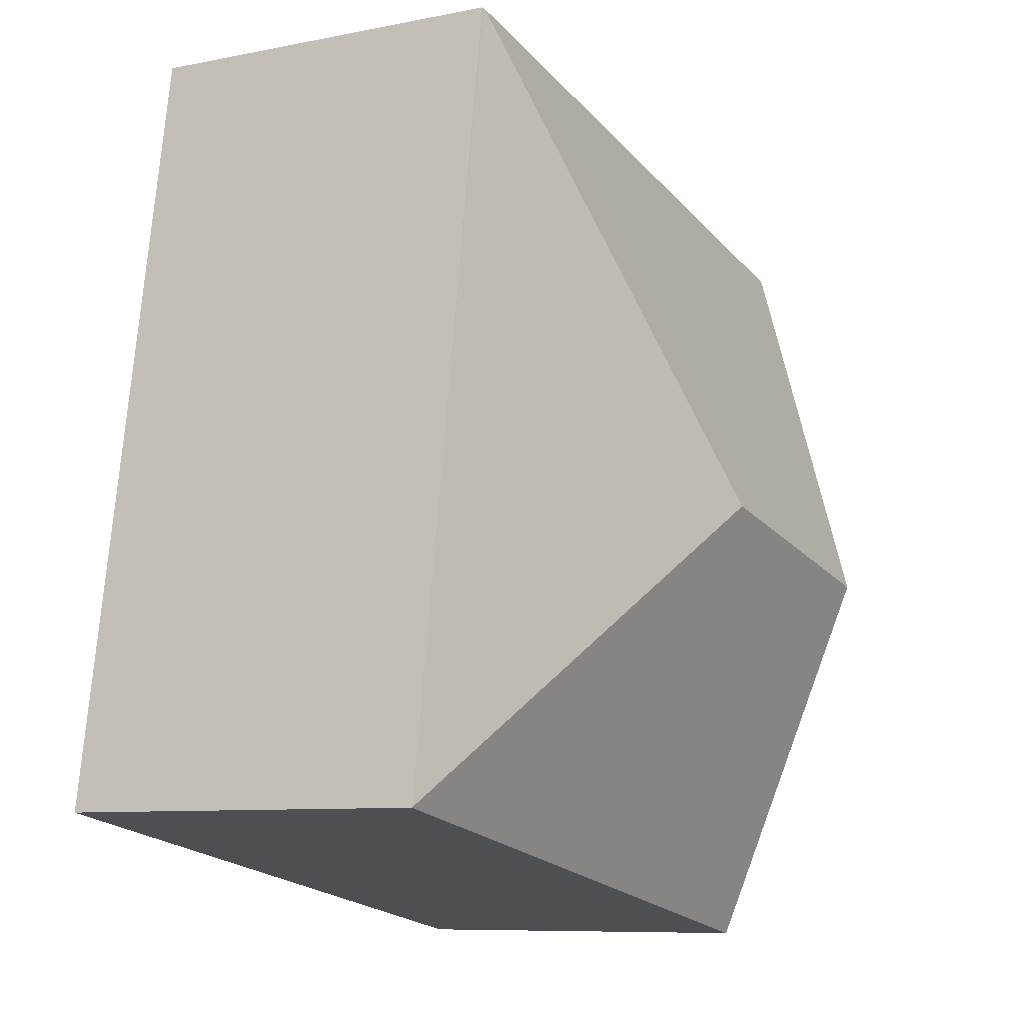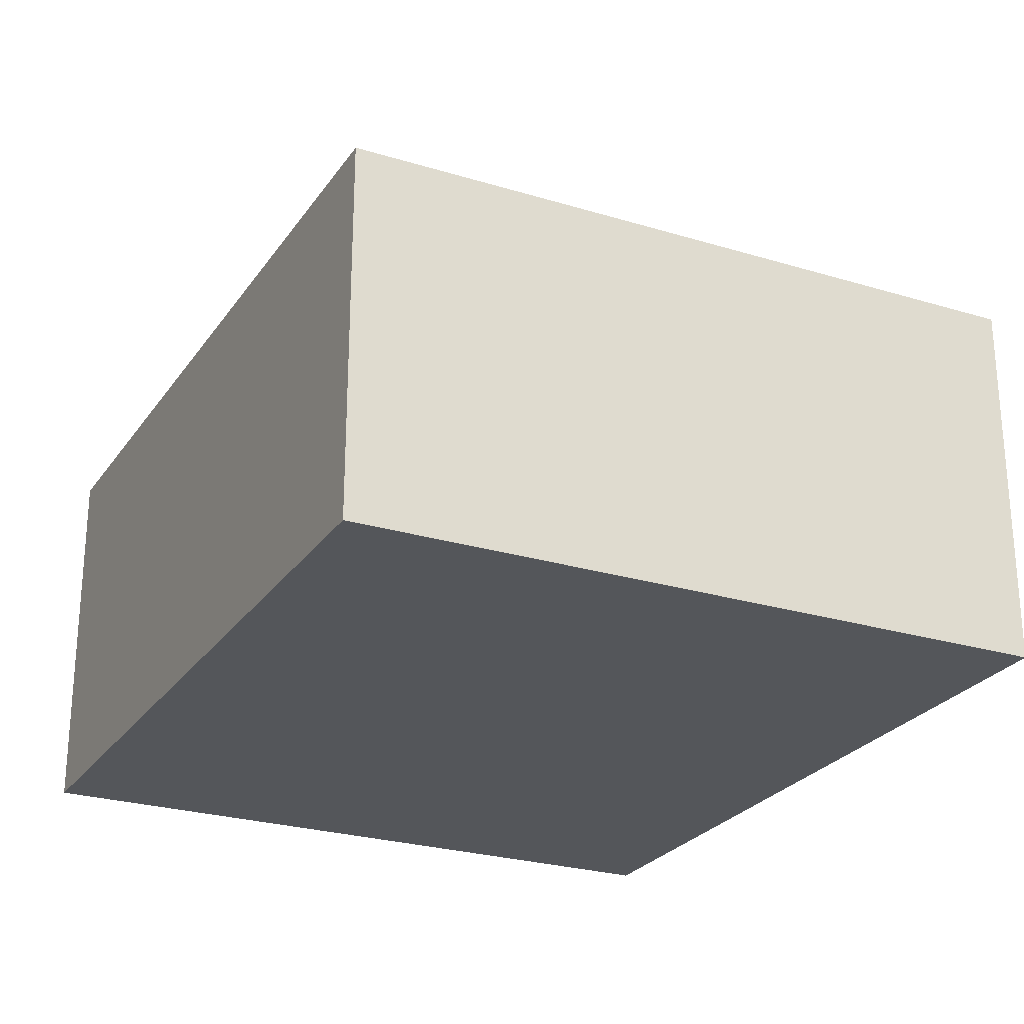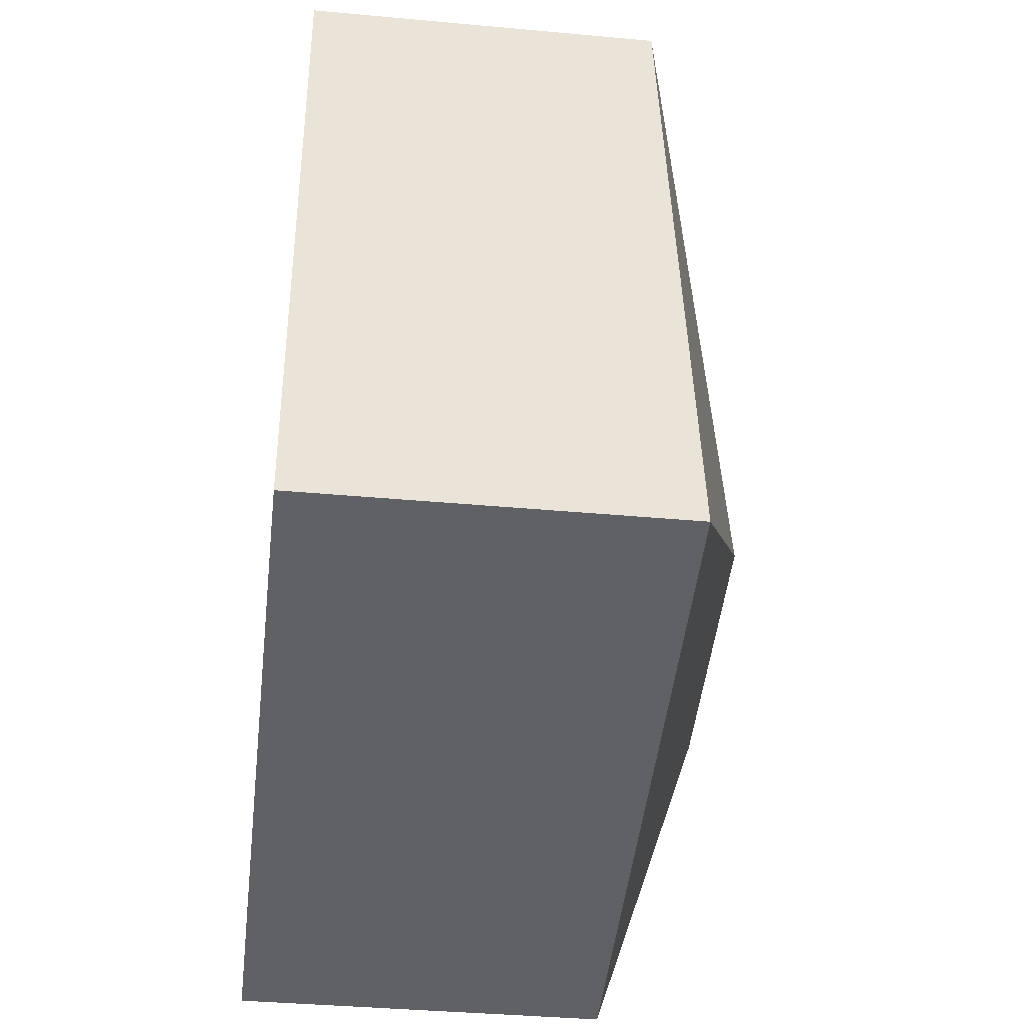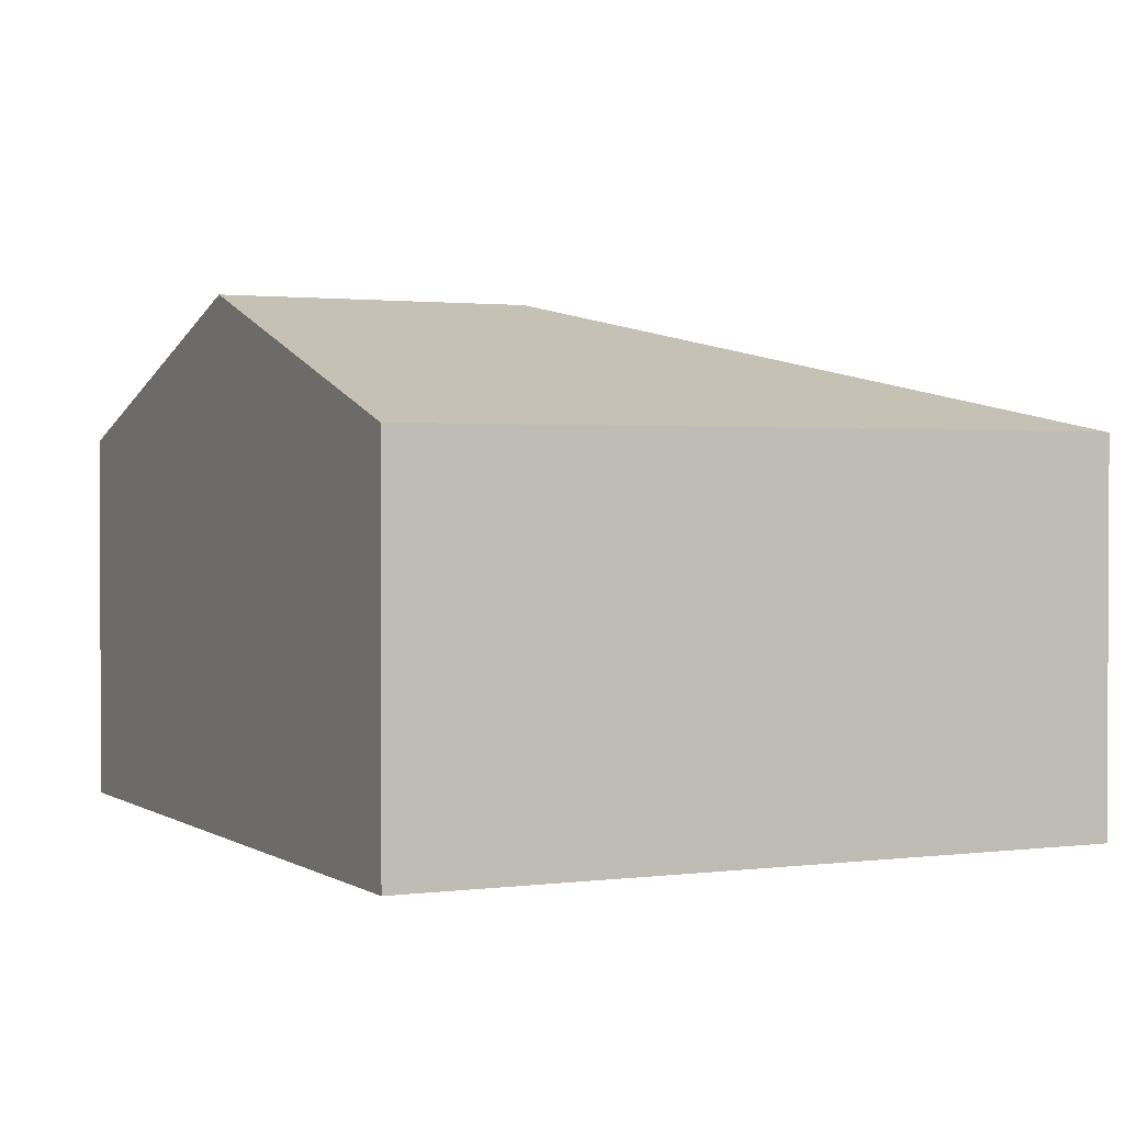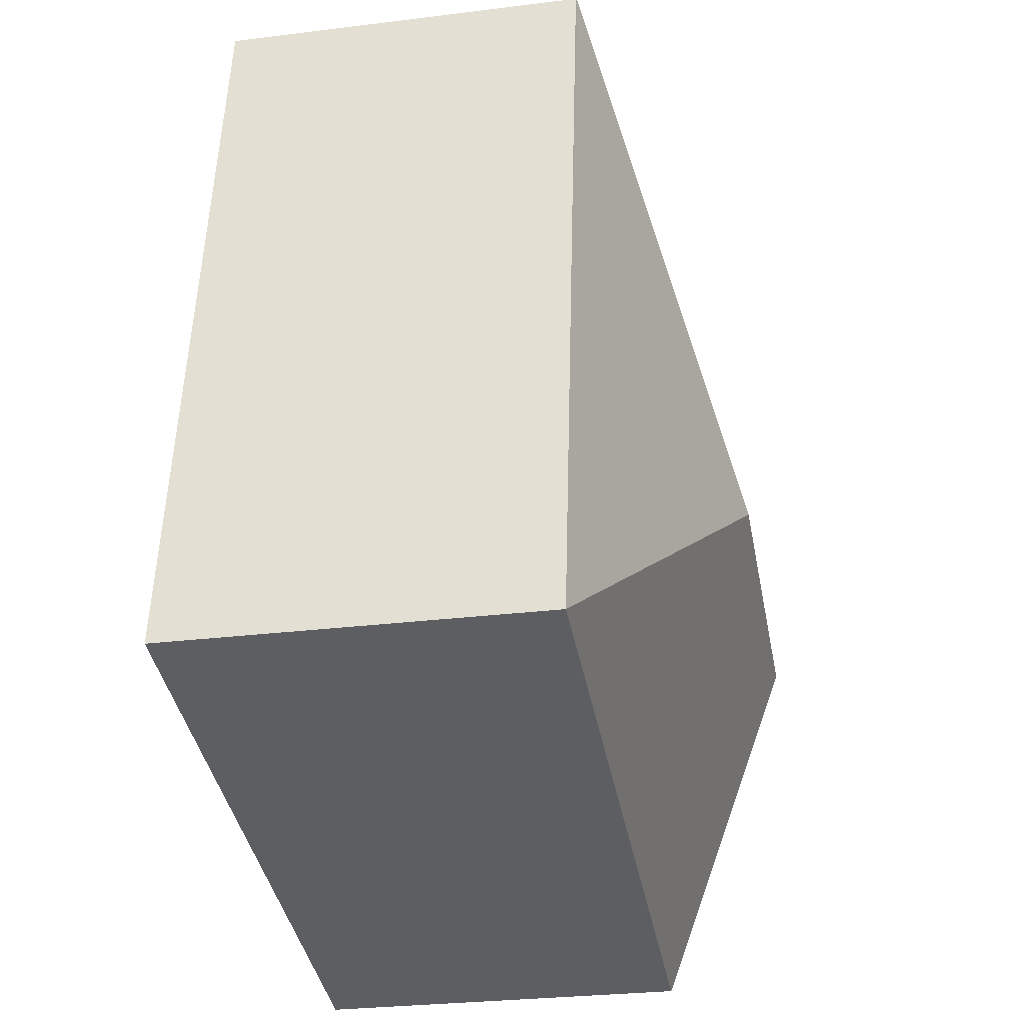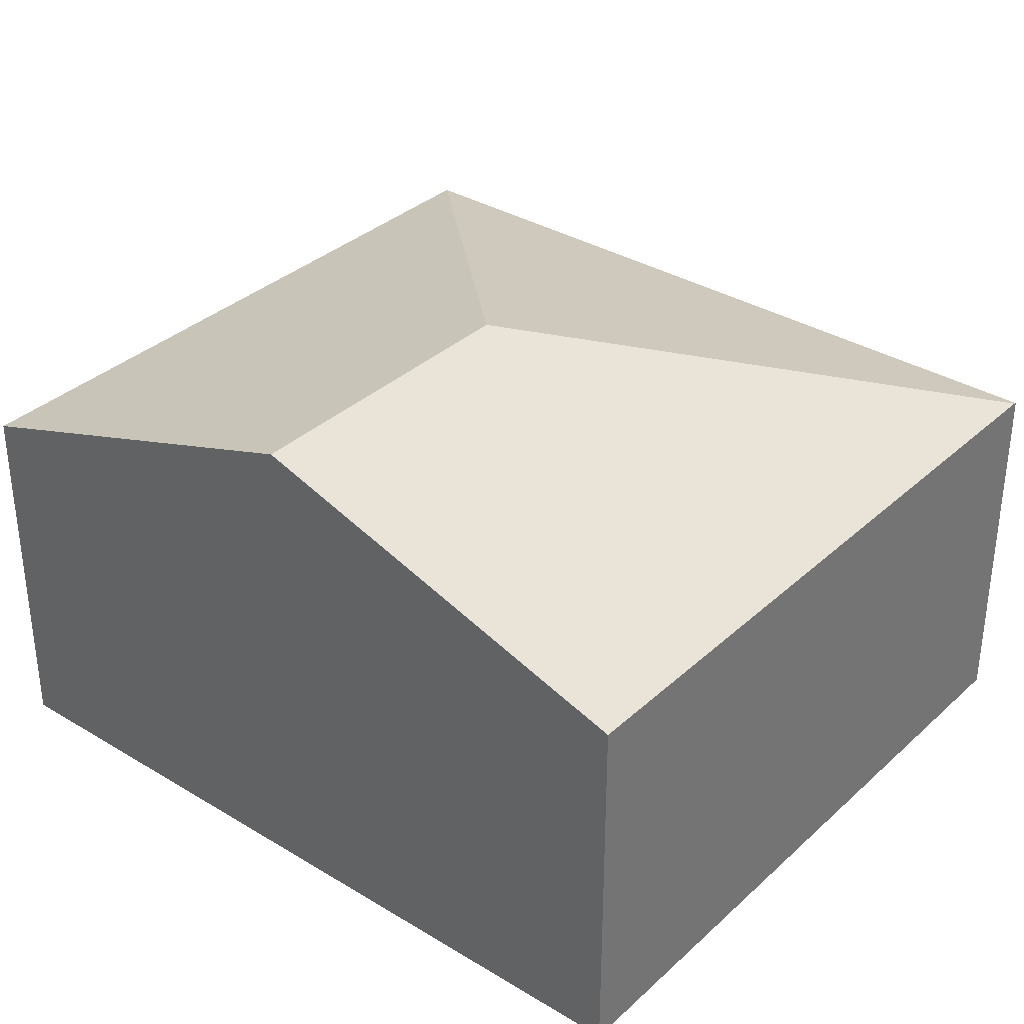
<metadata>
{"format":"obj","ext":"obj","renderer":"f3d","projection":"perspective","resolution":1024,"background":"white","views":[{"elev":-8.6,"azim":118.5,"up":"+Z"},{"elev":-25.6,"azim":144.0,"up":"+Y"},{"elev":-38.6,"azim":83.4,"up":"+Z"},{"elev":1.5,"azim":-35.7,"up":"+Y"},{"elev":-28.5,"azim":100.6,"up":"+Z"},{"elev":34.4,"azim":-60.4,"up":"+Y"}]}
</metadata>
<code>
v  1.406 3.473 -7.247
v  3.467 4.665 -3.138
v  7.689 3.487 -6.119
v  1.242 3.473 -7.276
v  0.62 4.665 -3.63
v  7.084 3.477 -2.42
v  6.475 3.478 1.119
v  0 3.478 2.13e-16
v  1.406 3.478 0.243
v  6.505 3.469 1.124
v  0 0 0
v  1.406 -1.488e-17 0.243
v  6.475 -6.852e-17 1.119
v  6.505 -6.883e-17 1.124
v  7.084 1.482e-16 -2.42
v  7.689 3.747e-16 -6.119
v  1.406 4.438e-16 -7.247
v  1.242 4.455e-16 -7.276
v  0.62 2.223e-16 -3.63
g defaultobject
f 1 2 3
f 2 1 4
f 2 4 5
f 2 6 3
f 6 2 7
f 8 2 5
f 2 8 9
f 2 9 7
f 6 7 10
f 11 9 8
f 9 11 7
f 7 11 12
f 7 12 13
f 7 13 10
f 10 13 14
f 14 6 10
f 6 14 15
f 6 15 3
f 3 15 16
f 16 1 3
f 1 16 17
f 1 17 4
f 4 17 18
f 5 11 8
f 11 5 4
f 11 4 19
f 19 4 18
f 15 17 16
f 17 15 14
f 17 14 13
f 17 13 12
f 17 12 18
f 18 12 19
f 19 12 11

</code>
